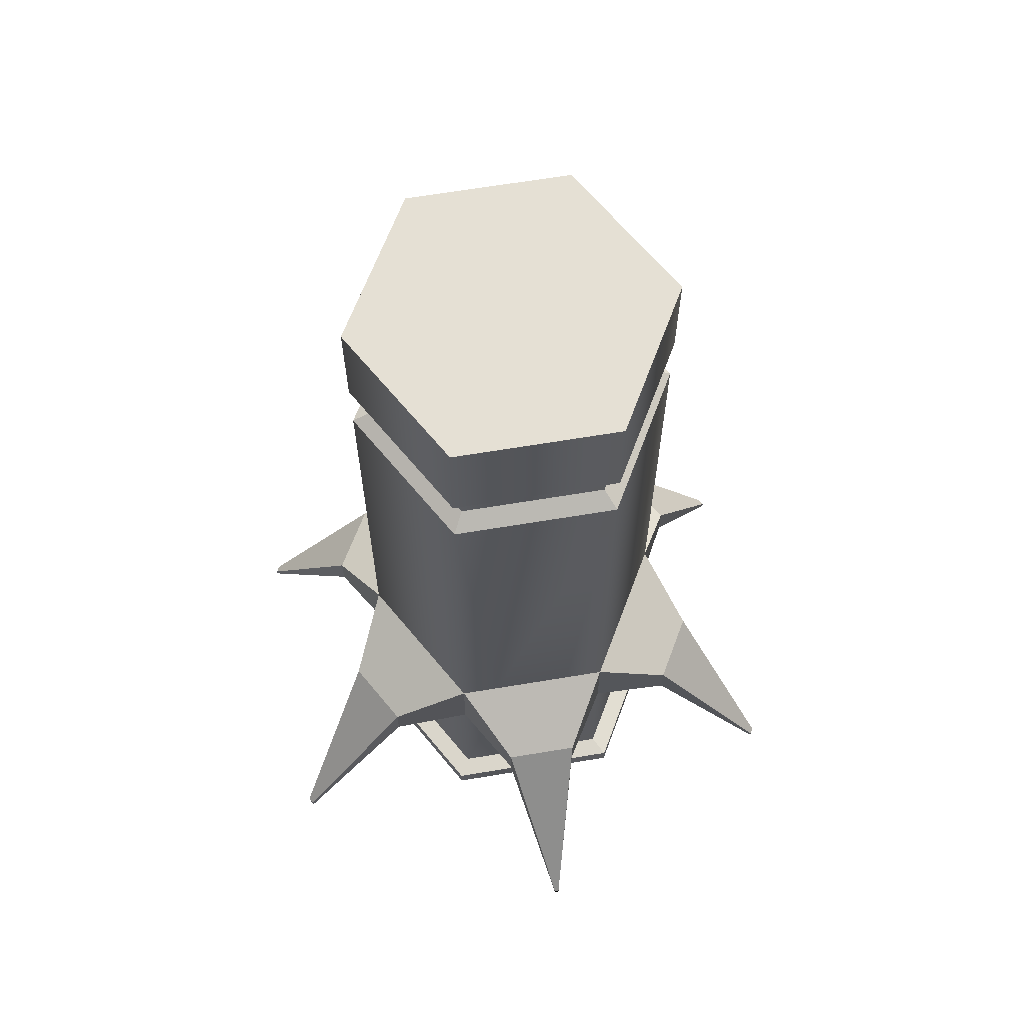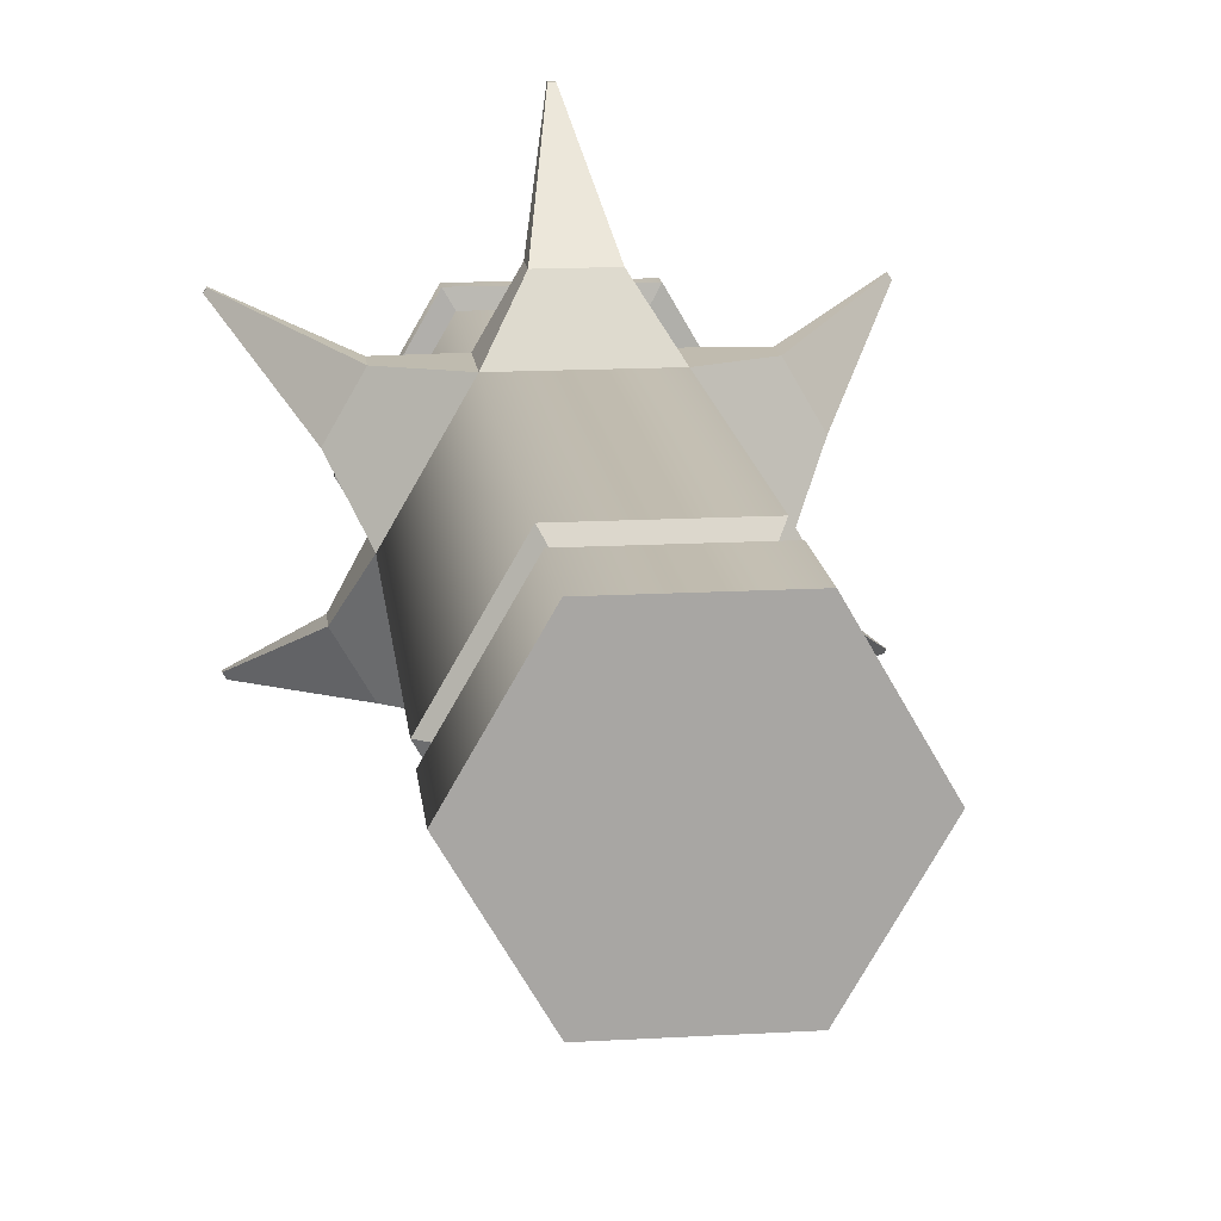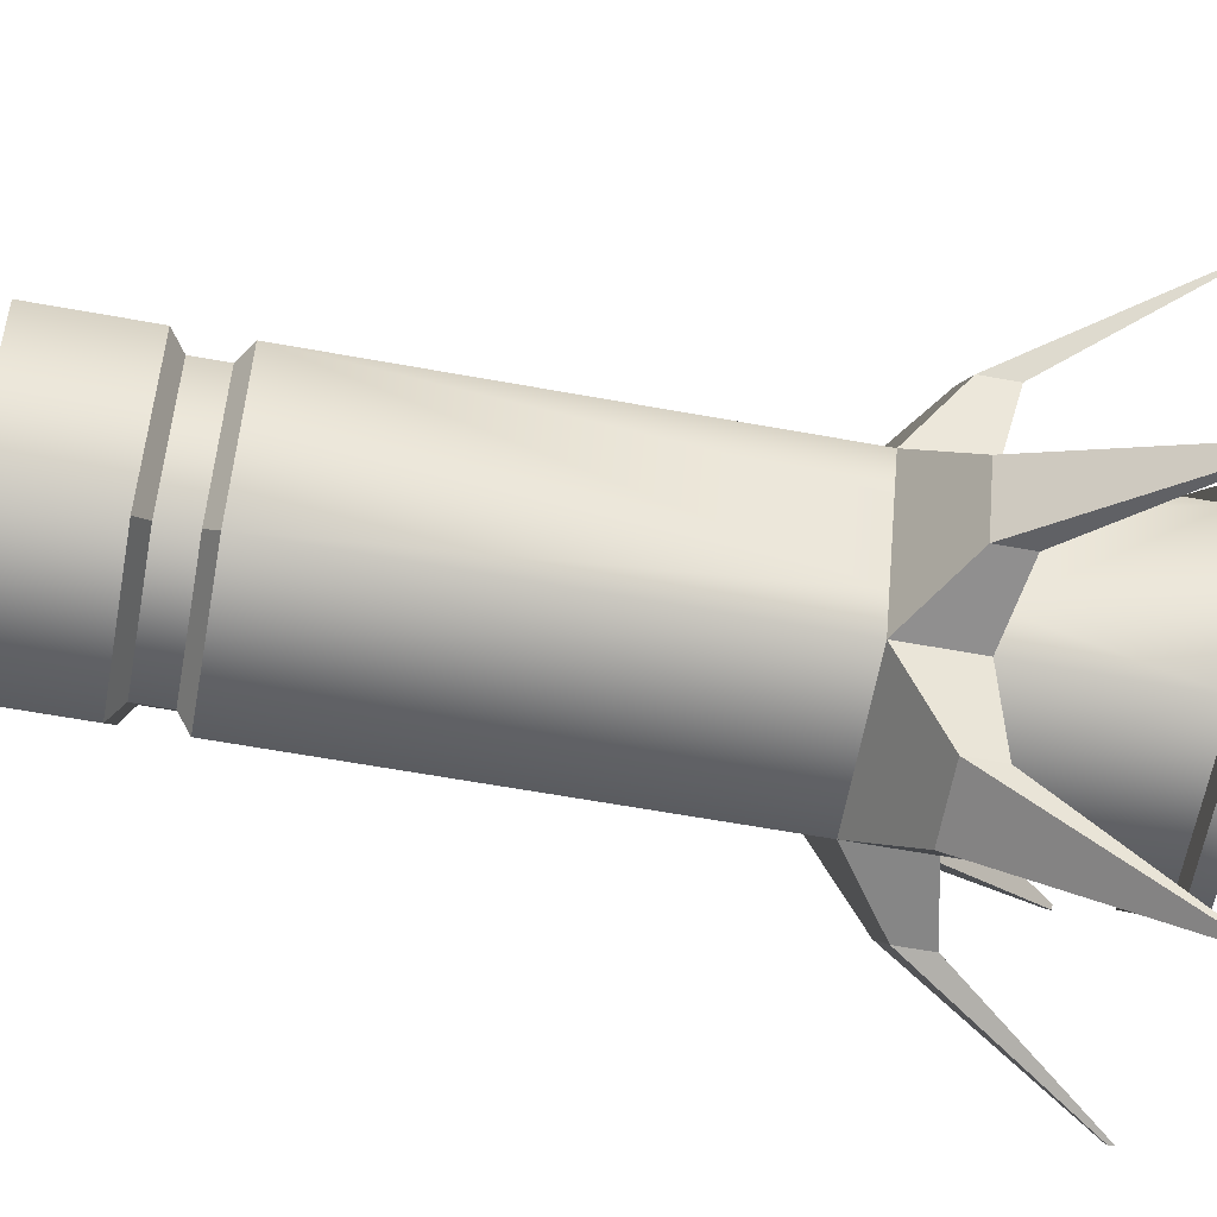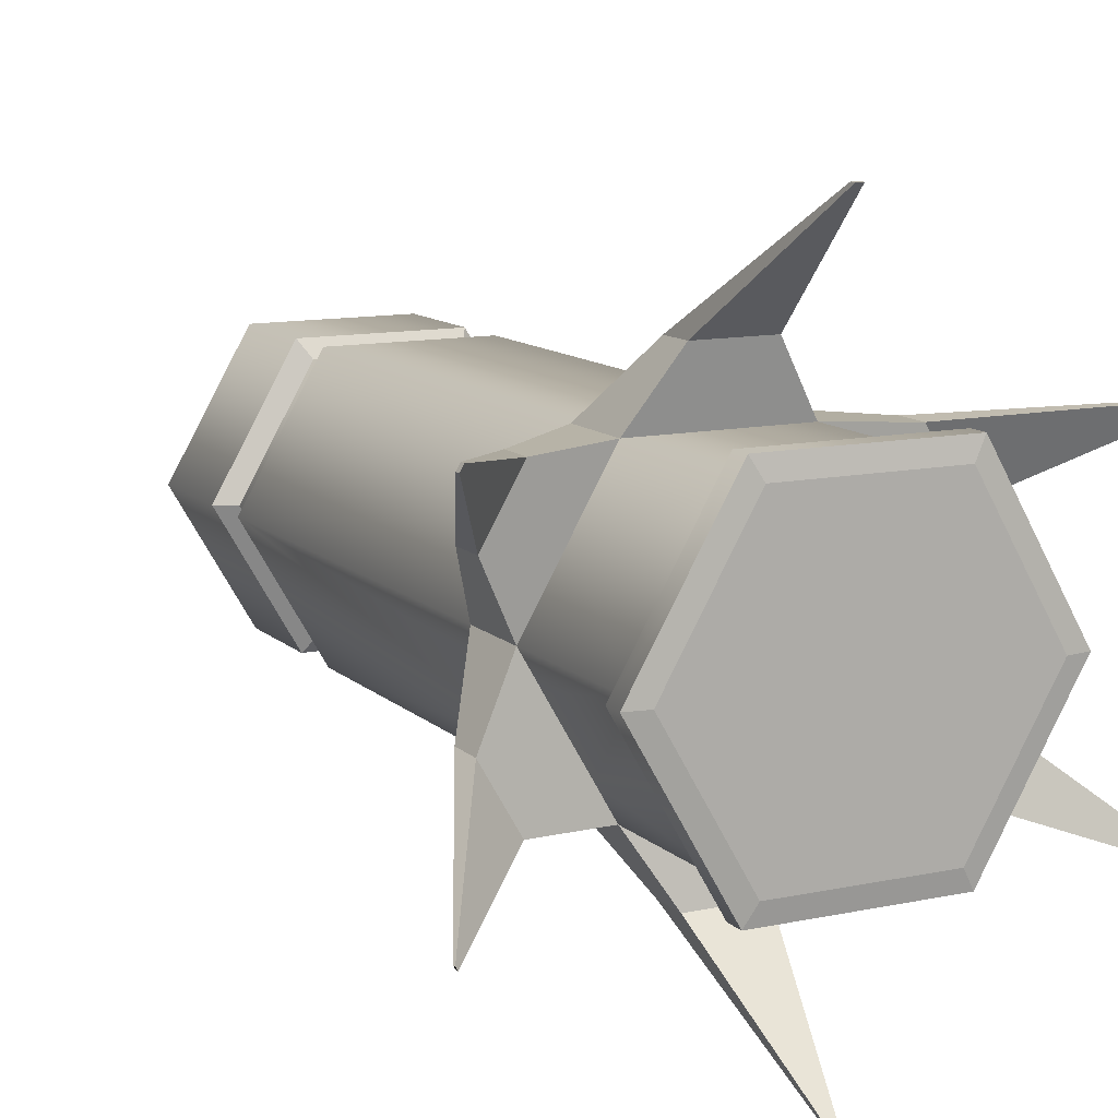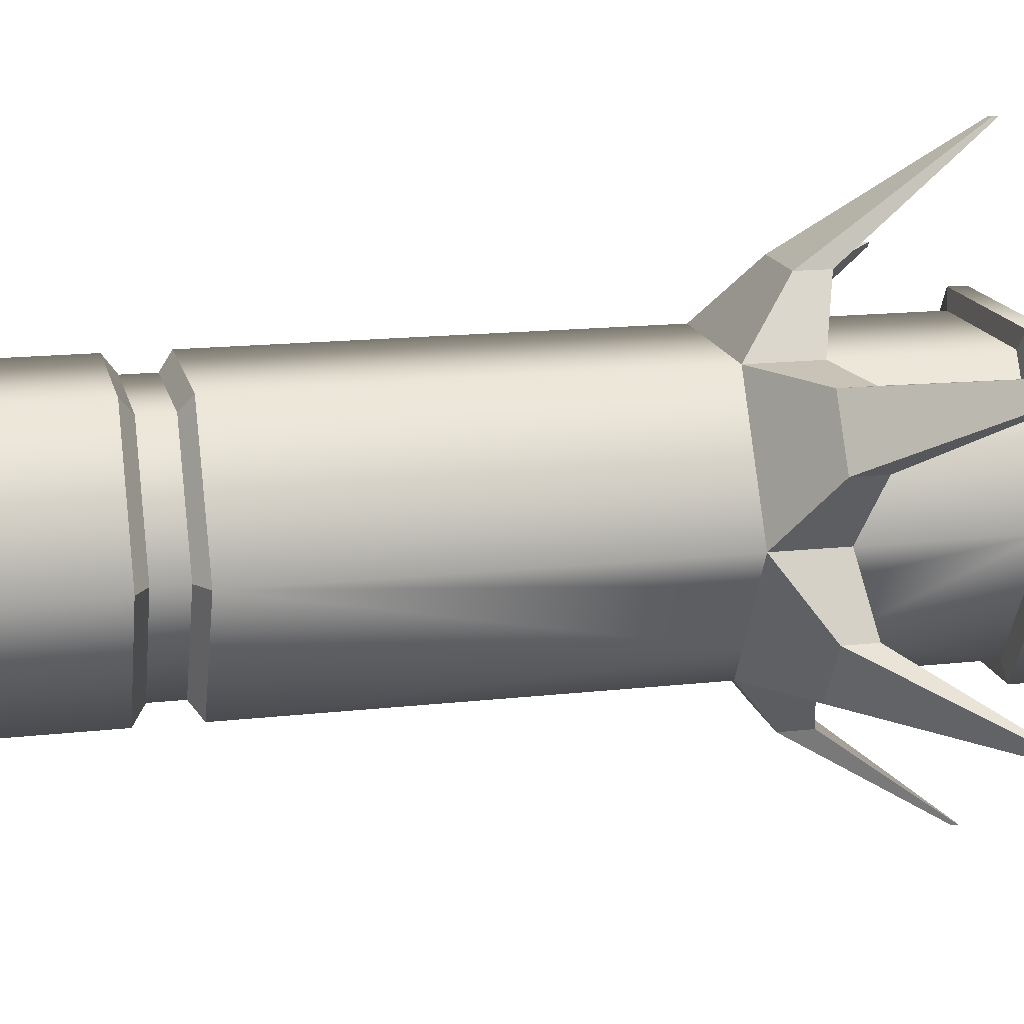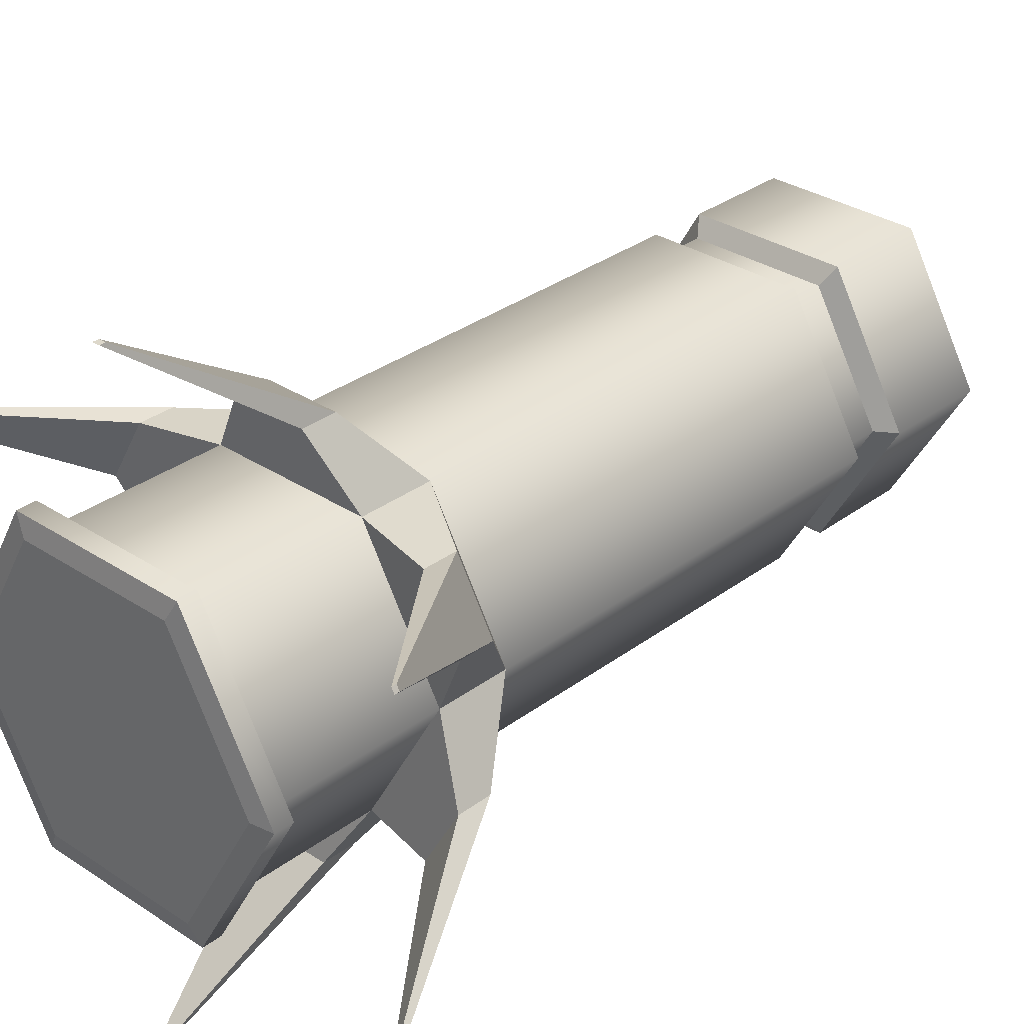
<metadata>
{"format":"obj","ext":"obj","renderer":"f3d","projection":"perspective","resolution":1024,"background":"white","views":[{"elev":65.4,"azim":-129.5,"up":"+Y"},{"elev":16.1,"azim":173.4,"up":"+Z"},{"elev":-62.9,"azim":-100.4,"up":"+Z"},{"elev":11.7,"azim":-27.1,"up":"+Z"},{"elev":16.3,"azim":-102.9,"up":"+Z"},{"elev":31.2,"azim":43.3,"up":"+Z"}]}
</metadata>
<code>
o SlowTrap
g SlowTrap
v -0.192 0.5648 -0.01142
v 0.007992 0.5648 -0.01142
v -0.09201 0.5648 0.1618
v 0.108 0.5648 0.1618
v 0.208 0.5648 -0.01142
v 0.108 0.5648 -0.1846
v -0.09201 0.5648 -0.1846
v -0.09201 -0.5491 0.1618
v 0.007992 -0.5491 -0.01142
v -0.192 -0.5491 -0.01142
v -0.142 -0.5491 0.07519
v 0.108 -0.5491 0.1618
v 0.007992 -0.5491 0.1618
v 0.208 -0.5491 -0.01142
v 0.158 -0.5491 0.07519
v 0.108 -0.5491 -0.1846
v 0.158 -0.5491 -0.09802
v -0.09201 -0.5491 -0.1846
v 0.007992 -0.5491 -0.1846
v -0.142 -0.5491 -0.09802
v 0.003488 -0.5225 0.3942
v 0.003488 -0.515 0.3942
v 0.007992 -0.515 0.3942
v 0.007992 -0.5225 0.3942
v 0.0125 -0.515 0.3942
v 0.0125 -0.5225 0.3942
v 0.3613 -0.508 0.1931
v 0.3631 -0.508 0.1899
v 0.3631 -0.514 0.1899
v 0.3613 -0.514 0.1931
v 0.3649 -0.508 0.1868
v 0.3649 -0.514 0.1868
v 0.3589 -0.52 -0.2165
v 0.3589 -0.5122 -0.2165
v 0.3566 -0.5122 -0.2206
v 0.3566 -0.52 -0.2206
v 0.3543 -0.5122 -0.2246
v 0.3543 -0.52 -0.2246
v -0.192 0.4287 -0.01142
v -0.09201 0.4287 0.1618
v 0.108 0.4287 0.1618
v 0.208 0.4287 -0.01142
v 0.108 0.4287 -0.1846
v -0.09201 0.4287 -0.1846
v -0.142 -0.2124 0.07519
v -0.192 -0.2124 -0.01142
v -0.192 0.3531 -0.01142
v -0.09201 0.3531 0.1618
v -0.09201 -0.2124 0.1618
v -0.1674 0.3699 -0.01142
v -0.1674 0.4119 -0.01142
v -0.07969 0.4119 0.1404
v -0.07969 0.3699 0.1404
v 0.007992 -0.2124 0.1618
v 0.108 0.3531 0.1618
v 0.108 -0.2124 0.1618
v 0.09567 0.4119 0.1404
v 0.09567 0.3699 0.1404
v 0.1833 0.4119 -0.01142
v 0.1833 0.3699 -0.01142
v 0.208 0.3531 -0.01142
v 0.208 -0.2124 -0.01142
v 0.158 -0.2124 0.07519
v 0.09567 0.4119 -0.1633
v 0.09567 0.3699 -0.1633
v 0.108 0.3531 -0.1846
v 0.108 -0.2124 -0.1846
v 0.158 -0.2124 -0.09802
v -0.07969 0.4119 -0.1633
v -0.07969 0.3699 -0.1633
v -0.09201 0.3531 -0.1846
v -0.09201 -0.2124 -0.1846
v 0.007992 -0.2124 -0.1846
v -0.1631 -0.5445 0.08737
v -0.2201 -0.5445 -0.01142
v -0.2201 -0.5203 -0.01142
v -0.1061 -0.5203 0.1862
v -0.1061 -0.5445 0.1862
v -0.192 -0.5157 -0.01142
v -0.192 -0.3045 -0.01142
v -0.142 -0.3045 0.07519
v -0.09201 -0.3045 0.1618
v -0.09201 -0.5157 0.1618
v -0.1631 -0.5445 -0.1102
v -0.1061 -0.5445 -0.209
v -0.1061 -0.5203 -0.209
v 0.1221 -0.5445 -0.209
v 0.1221 -0.5203 -0.209
v 0.007992 -0.5445 -0.209
v 0.108 -0.5157 -0.1846
v 0.108 -0.3045 -0.1846
v 0.007992 -0.3045 -0.1846
v -0.09201 -0.3045 -0.1846
v -0.09201 -0.5157 -0.1846
v 0.007992 -0.5445 0.1862
v 0.1221 -0.5203 0.1862
v 0.1221 -0.5445 0.1862
v 0.007992 -0.3045 0.1618
v 0.108 -0.3045 0.1618
v 0.108 -0.5157 0.1618
v 0.2361 -0.5203 -0.01142
v 0.2361 -0.5445 -0.01142
v 0.1791 -0.5445 0.08737
v 0.158 -0.3045 0.07519
v 0.208 -0.3045 -0.01142
v 0.208 -0.5157 -0.01142
v 0.158 -0.3045 -0.09802
v 0.1791 -0.5445 -0.1102
v 0.2299 -0.282 -0.143
v 0.2532 -0.282 -0.1027
v 0.2532 -0.3265 -0.1027
v 0.2066 -0.282 -0.1834
v 0.2066 -0.3265 -0.1834
v -0.03852 -0.2797 -0.2691
v 0.008038 -0.2797 -0.2691
v 0.003369 -0.5069 -0.4172
v 0.007992 -0.5069 -0.4172
v 0.008038 -0.3241 -0.2691
v -0.03852 -0.3241 -0.2691
v 0.007992 -0.5147 -0.4172
v 0.003369 -0.5147 -0.4172
v 0.05459 -0.2797 -0.2691
v 0.05459 -0.3241 -0.2691
v 0.01261 -0.5069 -0.4172
v 0.01261 -0.5147 -0.4172
v -0.3428 -0.5165 0.189
v -0.345 -0.5165 0.1854
v -0.345 -0.513 0.1854
v -0.345 -0.5094 0.1854
v -0.3428 -0.5094 0.189
v -0.3407 -0.5094 0.1927
v -0.3407 -0.5165 0.1927
v -0.3459 -0.5073 -0.2153
v -0.3453 -0.5073 -0.2165
v -0.3459 -0.5051 -0.2153
v -0.3466 -0.5073 -0.2142
v -0.3446 -0.5073 -0.2176
v -0.3446 -0.5051 -0.2176
v -0.3446 -0.5029 -0.2176
v -0.3453 -0.5029 -0.2165
v -0.3459 -0.5029 -0.2153
v -0.3466 -0.5029 -0.2142
v -0.3472 -0.5029 -0.2131
v -0.3472 -0.5051 -0.2131
v -0.3472 -0.5073 -0.2131
v 0.003369 -0.5108 -0.4172
v -0.238 -0.3249 0.07614
v -0.2148 -0.3249 0.1163
v -0.192 -0.2585 -0.01142
v -0.238 -0.3028 0.07614
v -0.238 -0.2808 0.07614
v -0.2148 -0.2808 0.1163
v -0.1916 -0.3249 0.1565
v -0.1916 -0.2808 0.1565
v -0.142 -0.2124 -0.09802
v -0.117 -0.2124 -0.1413
v -0.167 -0.2124 -0.05472
v -0.117 -0.3045 -0.1413
v -0.167 -0.3045 -0.05472
v -0.142 -0.3045 -0.09802
v -0.03852 -0.3019 -0.2691
v -0.09201 -0.2585 -0.1846
v -0.2048 -0.3208 -0.1605
v -0.2162 -0.3208 -0.1407
v -0.1934 -0.3208 -0.1802
v -0.1934 -0.2993 -0.1802
v -0.1934 -0.2779 -0.1802
v -0.2162 -0.2779 -0.1407
v -0.2048 -0.2779 -0.1605
v -0.239 -0.3208 -0.1012
v -0.239 -0.2993 -0.1012
v -0.239 -0.2779 -0.1012
v -0.2276 -0.2779 -0.1209
v -0.2276 -0.3208 -0.1209
v -0.03847 -0.3276 0.2461
v 0.008038 -0.3276 0.2461
v -0.03847 -0.2832 0.2461
v 0.008038 -0.2832 0.2461
v 0.05454 -0.3276 0.2461
v 0.05454 -0.2832 0.2461
v 0.2098 -0.2801 0.1566
v 0.2098 -0.3238 0.1566
v 0.2328 -0.2801 0.1167
v 0.2328 -0.3238 0.1167
v 0.2559 -0.2801 0.0768
v 0.2559 -0.3238 0.0768
f 3 2 1
f 4 2 3
f 5 2 4
f 6 2 5
f 7 2 6
f 1 2 7
f 22 21 24
f 22 24 23
f 23 24 26
f 23 26 25
f 27 30 28
f 30 29 28
f 28 29 31
f 29 32 31
f 36 35 34
f 33 36 34
f 38 37 35
f 36 38 35
f 47 46 45
f 45 49 48
f 47 45 48
f 48 49 54
f 54 56 55
f 48 54 55
f 55 63 61
f 55 56 63
f 63 62 61
f 61 68 66
f 61 62 68
f 68 67 66
f 66 73 71
f 66 67 73
f 73 72 71
f 81 83 82
f 83 81 79
f 81 80 79
f 94 93 92
f 94 92 90
f 91 90 92
f 98 100 99
f 100 98 83
f 98 82 83
f 106 105 104
f 106 104 100
f 99 100 104
f 90 91 107
f 90 107 106
f 105 106 107
f 130 132 131
f 130 126 132
f 128 127 126
f 130 128 126
f 130 129 128
f 157 156 155
f 71 72 156
f 157 46 47
f 156 157 47
f 71 156 47
f 159 79 80
f 159 158 79
f 79 158 94
f 158 93 94
f 159 160 158
f 10 9 8
f 8 11 10
f 8 9 12
f 12 13 8
f 9 14 15
f 15 12 9
f 16 17 14
f 14 9 16
f 18 19 16
f 16 9 18
f 9 10 20
f 20 18 9
f 1 39 40
f 40 3 1
f 3 40 41
f 41 4 3
f 42 5 4
f 4 41 42
f 43 6 5
f 5 42 43
f 44 7 6
f 6 43 44
f 7 44 39
f 39 1 7
f 58 55 61
f 61 60 58
f 64 43 42
f 42 59 64
f 60 61 66
f 66 65 60
f 57 41 40
f 40 52 57
f 59 42 41
f 41 57 59
f 53 48 55
f 55 58 53
f 52 40 39
f 39 51 52
f 50 47 48
f 48 53 50
f 65 66 71
f 71 70 65
f 70 71 47
f 47 50 70
f 51 39 44
f 44 69 51
f 69 44 43
f 43 64 69
f 87 16 19
f 19 89 87
f 108 17 16
f 16 87 108
f 89 19 18
f 18 85 89
f 85 18 20
f 20 84 85
f 84 20 10
f 10 75 84
f 75 10 11
f 11 74 75
f 74 11 8
f 8 78 74
f 78 8 13
f 13 95 78
f 95 13 12
f 12 97 95
f 97 12 15
f 15 103 97
f 103 15 14
f 14 102 103
f 102 14 17
f 17 108 102
f 134 133 136
f 136 135 134
f 138 137 134
f 134 135 138
f 138 135 140
f 140 139 138
f 135 144 143
f 143 142 135
f 136 145 144
f 144 135 136
f 156 169 168
f 168 155 156
f 72 167 169
f 169 156 72
f 157 155 168
f 168 173 157
f 157 173 172
f 172 46 157
f 52 51 50 53
f 57 52 53 58
f 60 59 57 58
f 65 64 59 60
f 65 70 69 64
f 51 69 70 50
f 76 75 74
f 74 78 77
f 76 74 77
f 86 85 84
f 84 75 76
f 86 84 76
f 88 89 86
f 88 87 89
f 89 85 86
f 77 78 95
f 95 97 96
f 77 95 96
f 96 103 101
f 96 97 103
f 103 102 101
f 101 108 88
f 101 102 108
f 108 87 88
f 107 111 105
f 107 113 111
f 91 113 107
f 113 33 111
f 36 33 113
f 38 36 113
f 146 116 117
f 120 146 117
f 120 121 146
f 120 117 124
f 125 120 124
f 86 94 90
f 90 88 86
f 76 79 94
f 94 86 76
f 77 83 79
f 79 76 77
f 96 100 83
f 83 77 96
f 101 106 100
f 100 96 101
f 88 90 106
f 106 101 88
f 110 109 68
f 68 62 110
f 34 35 109
f 109 110 34
f 110 62 105
f 105 111 110
f 34 110 111
f 111 33 34
f 109 112 67
f 67 68 109
f 35 37 112
f 112 109 35
f 113 91 67
f 67 112 113
f 38 113 112
f 112 37 38
f 115 114 72
f 72 73 115
f 116 114 115
f 115 117 116
f 92 93 119
f 119 118 92
f 118 119 121
f 121 120 118
f 122 67 91
f 91 123 122
f 124 122 123
f 123 125 124
f 122 115 73
f 73 67 122
f 115 122 124
f 124 117 115
f 118 123 91
f 91 92 118
f 120 125 123
f 123 118 120
f 140 135 142
f 142 141 140
f 80 81 148
f 148 147 80
f 147 148 126
f 126 127 147
f 149 80 147
f 147 150 149
f 46 149 150
f 150 151 46
f 151 150 128
f 128 129 151
f 150 147 127
f 127 128 150
f 45 46 151
f 151 152 45
f 152 151 129
f 129 130 152
f 148 81 82
f 82 153 148
f 126 148 153
f 153 132 126
f 49 154 153
f 153 82 49
f 154 131 132
f 132 153 154
f 49 45 152
f 152 154 49
f 154 152 130
f 130 131 154
f 162 161 119
f 119 93 162
f 72 114 161
f 161 162 72
f 161 146 121
f 121 119 161
f 114 116 146
f 146 161 114
f 163 158 160
f 160 164 163
f 165 93 158
f 158 163 165
f 134 163 164
f 164 133 134
f 137 165 163
f 163 134 137
f 166 162 93
f 93 165 166
f 167 72 162
f 162 166 167
f 138 166 165
f 165 137 138
f 139 167 166
f 166 138 139
f 169 140 141
f 141 168 169
f 167 139 140
f 140 169 167
f 149 171 170
f 170 80 149
f 46 172 171
f 171 149 46
f 171 144 145
f 145 170 171
f 172 143 144
f 144 171 172
f 173 168 141
f 141 142 173
f 173 142 143
f 143 172 173
f 174 159 80
f 80 170 174
f 160 159 174
f 174 164 160
f 136 174 170
f 170 145 136
f 164 174 136
f 136 133 164
f 98 176 175
f 175 82 98
f 175 176 24
f 24 21 175
f 49 82 175
f 175 177 49
f 177 175 21
f 21 22 177
f 49 177 178
f 178 54 49
f 177 22 23
f 23 178 177
f 98 99 179
f 179 176 98
f 176 179 26
f 26 24 176
f 179 99 56
f 56 180 179
f 26 179 180
f 180 25 26
f 54 178 180
f 180 56 54
f 23 25 180
f 180 178 23
f 56 99 182
f 182 181 56
f 181 182 30
f 30 27 181
f 183 63 56
f 56 181 183
f 28 183 181
f 181 27 28
f 104 184 182
f 182 99 104
f 184 29 30
f 30 182 184
f 185 62 63
f 63 183 185
f 31 185 183
f 183 28 31
f 186 105 62
f 62 185 186
f 32 186 185
f 185 31 32
f 105 186 184
f 184 104 105
f 186 32 29
f 29 184 186

</code>
